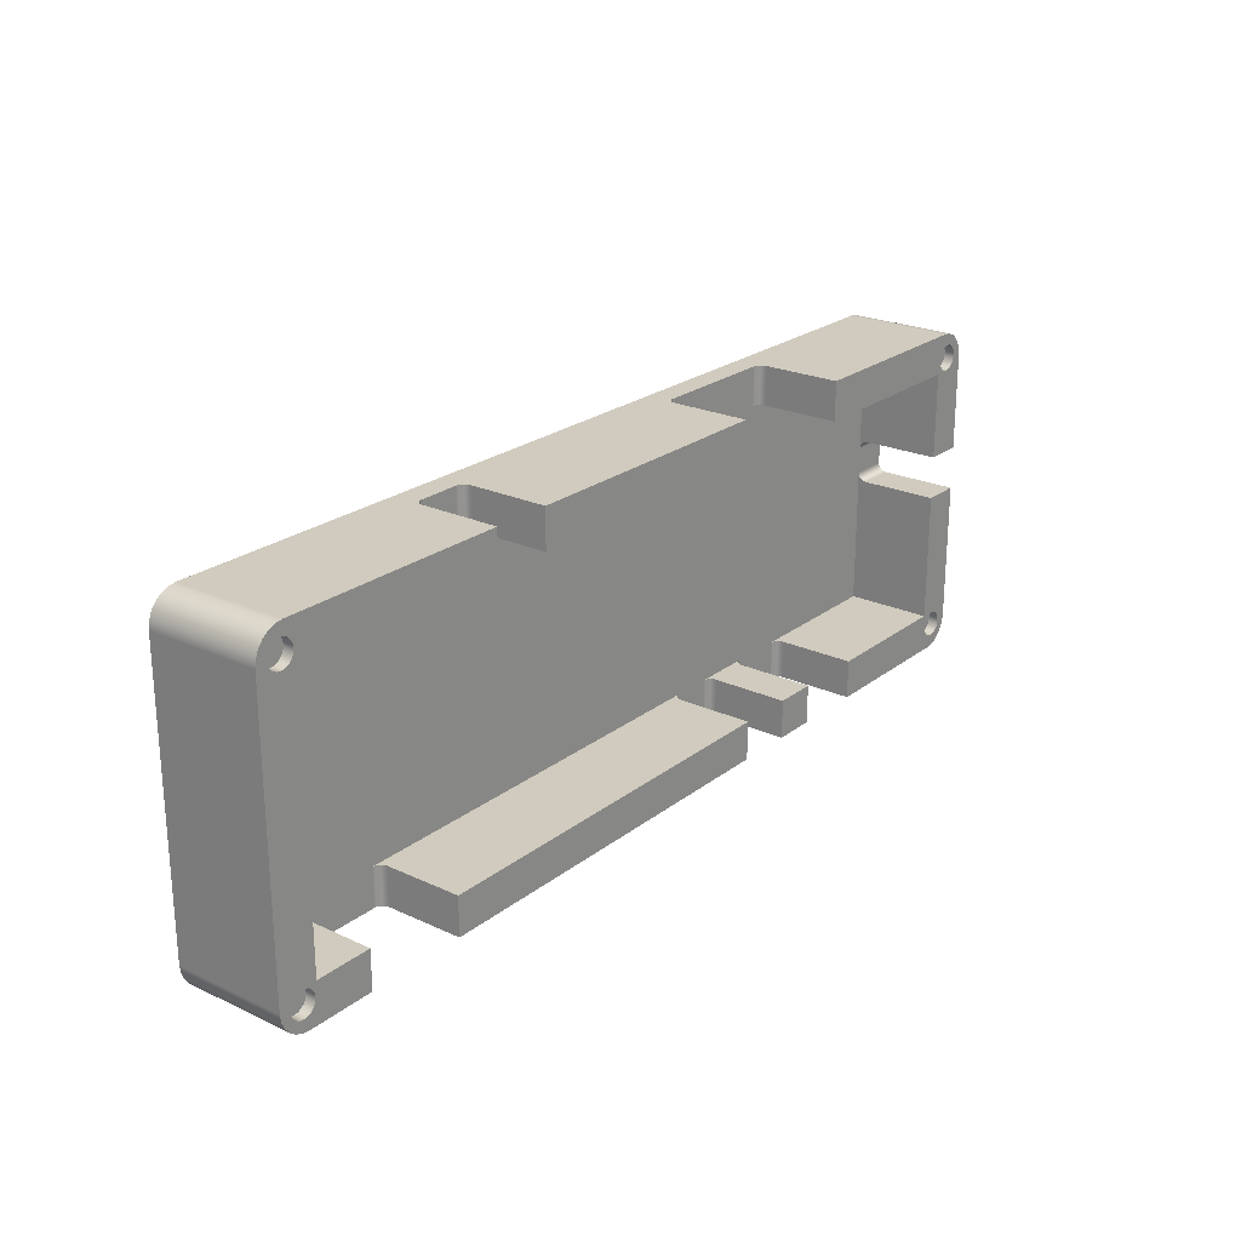
<metadata>
{"format":"obj","ext":"obj","renderer":"f3d","projection":"perspective","resolution":1024,"background":"white","views":[{"elev":23.3,"azim":128.0,"up":"+Z"}]}
</metadata>
<code>
g lcdBox
v -15.33 2.65 4.975
v -15.34 2.65 5.091
v -15.39 2.65 5.2
v -15.46 2.65 5.293
v -15.55 2.65 5.364
v -15.66 2.65 5.409
v -15.78 2.65 5.425
v -15.89 2.65 5.409
v -16 2.65 5.364
v -16.09 2.65 5.293
v -16.17 2.65 5.2
v -16.21 2.65 5.091
v -16.23 2.65 4.975
v -16.21 2.65 4.858
v -16.17 2.65 4.75
v -16.09 2.65 4.656
v -16 2.65 4.585
v -15.89 2.65 4.54
v -15.78 2.65 4.525
v -15.66 2.65 4.54
v -15.55 2.65 4.585
v -15.46 2.65 4.656
v -15.39 2.65 4.75
v -15.34 2.65 4.858
v -15.33 3 4.975
v -15.34 3 4.858
v -15.39 3 4.75
v -15.46 3 4.656
v -15.55 3 4.585
v -15.66 3 4.54
v -15.78 3 4.525
v -15.89 3 4.54
v -16 3 4.585
v -16.09 3 4.656
v -16.17 3 4.75
v -16.21 3 4.858
v -16.23 3 4.975
v -16.21 3 5.091
v -16.17 3 5.2
v -16.09 3 5.293
v -16 3 5.364
v -15.89 3 5.409
v -15.78 3 5.425
v -15.66 3 5.409
v -15.55 3 5.364
v -15.46 3 5.293
v -15.39 3 5.2
v -15.34 3 5.091
v 16.23 2.65 4.975
v 16.21 2.65 5.091
v 16.17 2.65 5.2
v 16.09 2.65 5.293
v 16 2.65 5.364
v 15.89 2.65 5.409
v 15.78 2.65 5.425
v 15.66 2.65 5.409
v 15.55 2.65 5.364
v 15.46 2.65 5.293
v 15.39 2.65 5.2
v 15.34 2.65 5.091
v 15.33 2.65 4.975
v 15.34 2.65 4.858
v 15.39 2.65 4.75
v 15.46 2.65 4.656
v 15.55 2.65 4.585
v 15.66 2.65 4.54
v 15.78 2.65 4.525
v 15.89 2.65 4.54
v 16 2.65 4.585
v 16.09 2.65 4.656
v 16.17 2.65 4.75
v 16.21 2.65 4.858
v 16.23 3 4.975
v 16.21 3 4.858
v 16.17 3 4.75
v 16.09 3 4.656
v 16 3 4.585
v 15.89 3 4.54
v 15.78 3 4.525
v 15.66 3 4.54
v 15.55 3 4.585
v 15.46 3 4.656
v 15.39 3 4.75
v 15.34 3 4.858
v 15.33 3 4.975
v 15.34 3 5.091
v 15.39 3 5.2
v 15.46 3 5.293
v 15.55 3 5.364
v 15.66 3 5.409
v 15.78 3 5.425
v 15.89 3 5.409
v 16 3 5.364
v 16.09 3 5.293
v 16.17 3 5.2
v 16.21 3 5.091
v -15.33 2.65 -4.975
v -15.34 2.65 -4.858
v -15.39 2.65 -4.75
v -15.46 2.65 -4.656
v -15.55 2.65 -4.585
v -15.66 2.65 -4.54
v -15.78 2.65 -4.525
v -15.89 2.65 -4.54
v -16 2.65 -4.585
v -16.09 2.65 -4.656
v -16.17 2.65 -4.75
v -16.21 2.65 -4.858
v -16.23 2.65 -4.975
v -16.21 2.65 -5.091
v -16.17 2.65 -5.2
v -16.09 2.65 -5.293
v -16 2.65 -5.364
v -15.89 2.65 -5.409
v -15.78 2.65 -5.425
v -15.66 2.65 -5.409
v -15.55 2.65 -5.364
v -15.46 2.65 -5.293
v -15.39 2.65 -5.2
v -15.34 2.65 -5.091
v -15.33 3 -4.975
v -15.34 3 -5.091
v -15.39 3 -5.2
v -15.46 3 -5.293
v -15.55 3 -5.364
v -15.66 3 -5.409
v -15.78 3 -5.425
v -15.89 3 -5.409
v -16 3 -5.364
v -16.09 3 -5.293
v -16.17 3 -5.2
v -16.21 3 -5.091
v -16.23 3 -4.975
v -16.21 3 -4.858
v -16.17 3 -4.75
v -16.09 3 -4.656
v -16 3 -4.585
v -15.89 3 -4.54
v -15.78 3 -4.525
v -15.66 3 -4.54
v -15.55 3 -4.585
v -15.46 3 -4.656
v -15.39 3 -4.75
v -15.34 3 -4.858
v 16.23 2.65 -4.975
v 16.21 2.65 -4.858
v 16.17 2.65 -4.75
v 16.09 2.65 -4.656
v 16 2.65 -4.585
v 15.89 2.65 -4.54
v 15.78 2.65 -4.525
v 15.66 2.65 -4.54
v 15.55 2.65 -4.585
v 15.46 2.65 -4.656
v 15.39 2.65 -4.75
v 15.34 2.65 -4.858
v 15.33 2.65 -4.975
v 15.34 2.65 -5.091
v 15.39 2.65 -5.2
v 15.46 2.65 -5.293
v 15.55 2.65 -5.364
v 15.66 2.65 -5.409
v 15.78 2.65 -5.425
v 15.89 2.65 -5.409
v 16 2.65 -5.364
v 16.09 2.65 -5.293
v 16.17 2.65 -5.2
v 16.21 2.65 -5.091
v 16.23 3 -4.975
v 16.21 3 -5.091
v 16.17 3 -5.2
v 16.09 3 -5.293
v 16 3 -5.364
v 15.89 3 -5.409
v 15.78 3 -5.425
v 15.66 3 -5.409
v 15.55 3 -5.364
v 15.46 3 -5.293
v 15.39 3 -5.2
v 15.34 3 -5.091
v 15.33 3 -4.975
v 15.34 3 -4.858
v 15.39 3 -4.75
v 15.46 3 -4.656
v 15.55 3 -4.585
v 15.66 3 -4.54
v 15.78 3 -4.525
v 15.89 3 -4.54
v 16 3 -4.585
v 16.09 3 -4.656
v 16.17 3 -4.75
v 16.21 3 -4.858
v 15.6 3 -5.85
v 15.86 3 -5.816
v 16.1 3 -5.716
v 16.31 3 -5.557
v 16.47 3 -5.35
v 16.57 3 -5.109
v 16.6 3 -4.85
v 16.6 -0.8 -4.85
v 16.57 -0.8 -5.109
v 16.47 -0.8 -5.35
v 16.31 -0.8 -5.557
v 16.1 -0.8 -5.716
v 15.86 -0.8 -5.816
v 15.6 -0.8 -5.85
v 13.25 3 -5.85
v 13.25 3 -4.5
v 15.25 3 -4.5
v 15.25 3 4.5
v 7.75 3 4.5
v 7.75 3 5.85
v 15.6 3 5.85
v 15.86 3 5.816
v 16.1 3 5.716
v 16.31 3 5.557
v 16.47 3 5.35
v 16.57 3 5.109
v 16.6 3 4.85
v -15.6 -0.8 -5.85
v -15.6 3 -5.85
v -10.25 3 -5.85
v -10.25 0.3 -5.85
v -10.24 0.2224 -5.85
v -10.21 0.15 -5.85
v -10.16 0.08787 -5.85
v -10.1 0.04019 -5.85
v -10.03 0.01022 -5.85
v -9.95 0 -5.85
v -8.05 0 -5.85
v -7.972 0.01022 -5.85
v -7.9 0.04019 -5.85
v -7.838 0.08787 -5.85
v -7.79 0.15 -5.85
v -7.76 0.2224 -5.85
v -7.75 0.3 -5.85
v -7.75 3 -5.85
v -6.25 3 -5.85
v -6.25 0.3 -5.85
v -6.24 0.2224 -5.85
v -6.21 0.15 -5.85
v -6.162 0.08787 -5.85
v -6.1 0.04019 -5.85
v -6.028 0.01022 -5.85
v -5.95 0 -5.85
v -4.55 0 -5.85
v -4.472 0.01022 -5.85
v -4.4 0.04019 -5.85
v -4.338 0.08787 -5.85
v -4.29 0.15 -5.85
v -4.26 0.2224 -5.85
v -4.25 0.3 -5.85
v -4.25 3 -5.85
v 9.75 3 -5.85
v 9.75 0.3 -5.85
v 9.76 0.2224 -5.85
v 9.79 0.15 -5.85
v 9.838 0.08787 -5.85
v 9.9 0.04019 -5.85
v 9.972 0.01022 -5.85
v 10.05 0 -5.85
v 12.95 0 -5.85
v 13.03 0.01022 -5.85
v 13.1 0.04019 -5.85
v 13.16 0.08787 -5.85
v 13.21 0.15 -5.85
v 13.24 0.2224 -5.85
v 13.25 0.3 -5.85
v -16.6 3 -4.85
v -16.57 3 -5.109
v -16.47 3 -5.35
v -16.31 3 -5.557
v -16.1 3 -5.716
v -15.86 3 -5.816
v -15.86 -0.8 -5.816
v -16.1 -0.8 -5.716
v -16.31 -0.8 -5.557
v -16.47 -0.8 -5.35
v -16.57 -0.8 -5.109
v -16.6 -0.8 -4.85
v -16.6 3 -0
v -15.25 3 -0
v -15.25 3 -4.5
v -10.25 3 -4.5
v -15.6 3 5.85
v -15.86 3 5.816
v -16.1 3 5.716
v -16.31 3 5.557
v -16.47 3 5.35
v -16.57 3 5.109
v -16.6 3 4.85
v -16.6 -0.8 4.85
v -16.57 -0.8 5.109
v -16.47 -0.8 5.35
v -16.31 -0.8 5.557
v -16.1 -0.8 5.716
v -15.86 -0.8 5.816
v -15.6 -0.8 5.85
v -8.75 3 5.85
v -8.75 3 4.5
v -15.25 3 4.5
v -15.25 3 1.5
v -16.6 3 1.5
v 15.6 -0.8 5.85
v 7.75 0.3 5.85
v 7.74 0.2224 5.85
v 7.71 0.15 5.85
v 7.662 0.08787 5.85
v 7.6 0.04019 5.85
v 7.528 0.01022 5.85
v 7.45 0 5.85
v 6.05 0 5.85
v 5.972 0.01022 5.85
v 5.9 0.04019 5.85
v 5.838 0.08787 5.85
v 5.79 0.15 5.85
v 5.76 0.2224 5.85
v 5.75 0.3 5.85
v 5.75 3 5.85
v -3.75 3 5.85
v -3.75 0.3 5.85
v -3.76 0.2224 5.85
v -3.79 0.15 5.85
v -3.838 0.08787 5.85
v -3.9 0.04019 5.85
v -3.972 0.01022 5.85
v -4.05 0 5.85
v -8.45 0 5.85
v -8.528 0.01022 5.85
v -8.6 0.04019 5.85
v -8.662 0.08787 5.85
v -8.71 0.15 5.85
v -8.74 0.2224 5.85
v -8.75 0.3 5.85
v 15.86 -0.8 5.816
v 16.1 -0.8 5.716
v 16.31 -0.8 5.557
v 16.47 -0.8 5.35
v 16.57 -0.8 5.109
v 16.6 -0.8 4.85
v -15.25 0.3 1.5
v -15.25 0.2224 1.49
v -15.25 0.15 1.46
v -15.25 0.08787 1.412
v -15.25 0.04019 1.35
v -15.25 0.01022 1.278
v -15.25 0 1.2
v -16.6 0 1.2
v -16.6 0.01022 1.278
v -16.6 0.04019 1.35
v -16.6 0.08787 1.412
v -16.6 0.15 1.46
v -16.6 0.2224 1.49
v -16.6 0.3 1.5
v -15.25 0 4.5
v -8.45 0 4.5
v -4.05 0 4.5
v 6.05 0 4.5
v 7.45 0 4.5
v 15.25 0 4.5
v 15.25 0 -4.5
v 12.95 0 -4.5
v 10.05 0 -4.5
v -4.55 0 -4.5
v -5.95 0 -4.5
v -8.05 0 -4.5
v -9.95 0 -4.5
v -15.25 0 -4.5
v -15.25 0 0.3
v -16.6 0 0.3
v -15.25 0.01022 0.2224
v -15.25 0.04019 0.15
v -15.25 0.08787 0.08787
v -15.25 0.15 0.04019
v -15.25 0.2224 0.01022
v -15.25 0.3 -0
v -16.6 0.3 -0
v -16.6 0.2224 0.01022
v -16.6 0.15 0.04019
v -16.6 0.08787 0.08787
v -16.6 0.04019 0.15
v -16.6 0.01022 0.2224
v -7.972 0.01022 -4.5
v -7.9 0.04019 -4.5
v -7.838 0.08787 -4.5
v -7.79 0.15 -4.5
v -7.76 0.2224 -4.5
v -7.75 0.3 -4.5
v -7.75 3 -4.5
v -10.25 0.3 -4.5
v -10.24 0.2224 -4.5
v -10.21 0.15 -4.5
v -10.16 0.08787 -4.5
v -10.1 0.04019 -4.5
v -10.03 0.01022 -4.5
v -6.25 0.3 -4.5
v -6.24 0.2224 -4.5
v -6.21 0.15 -4.5
v -6.162 0.08787 -4.5
v -6.1 0.04019 -4.5
v -6.028 0.01022 -4.5
v -4.472 0.01022 -4.5
v -4.4 0.04019 -4.5
v -4.338 0.08787 -4.5
v -4.29 0.15 -4.5
v -4.26 0.2224 -4.5
v -4.25 0.3 -4.5
v -4.25 3 -4.5
v 9.75 0.3 -4.5
v 9.76 0.2224 -4.5
v 9.79 0.15 -4.5
v 9.838 0.08787 -4.5
v 9.9 0.04019 -4.5
v 9.972 0.01022 -4.5
v 13.03 0.01022 -4.5
v 13.1 0.04019 -4.5
v 13.16 0.08787 -4.5
v 13.21 0.15 -4.5
v 13.24 0.2224 -4.5
v 13.25 0.3 -4.5
v 5.972 0.01022 4.5
v 5.9 0.04019 4.5
v 5.838 0.08787 4.5
v 5.79 0.15 4.5
v 5.76 0.2224 4.5
v 5.75 0.3 4.5
v 5.75 3 4.5
v 7.75 0.3 4.5
v 7.74 0.2224 4.5
v 7.71 0.15 4.5
v 7.662 0.08787 4.5
v 7.6 0.04019 4.5
v 7.528 0.01022 4.5
v -8.528 0.01022 4.5
v -8.6 0.04019 4.5
v -8.662 0.08787 4.5
v -8.71 0.15 4.5
v -8.74 0.2224 4.5
v -8.75 0.3 4.5
v -3.75 0.3 4.5
v -3.76 0.2224 4.5
v -3.79 0.15 4.5
v -3.838 0.08787 4.5
v -3.9 0.04019 4.5
v -3.972 0.01022 4.5
v -3.75 3 4.5
v -6.25 3 -4.5
v 9.75 3 -4.5
f 2 48 1
f 1 48 25
f 1 25 24
f 24 25 26
f 24 26 23
f 23 26 27
f 23 27 22
f 22 27 28
f 22 28 21
f 21 28 29
f 21 29 20
f 20 29 30
f 20 30 19
f 19 30 31
f 19 31 18
f 18 31 32
f 18 32 17
f 17 32 33
f 17 33 16
f 16 33 34
f 16 34 15
f 15 34 35
f 15 35 14
f 14 35 36
f 14 36 13
f 13 36 37
f 13 37 12
f 12 37 38
f 12 38 11
f 11 38 39
f 11 39 10
f 10 39 40
f 10 40 9
f 9 40 41
f 9 41 8
f 8 41 42
f 8 42 7
f 7 42 43
f 7 43 6
f 6 43 44
f 6 44 5
f 5 44 45
f 5 45 4
f 4 45 46
f 4 46 3
f 3 46 47
f 3 47 2
f 2 47 48
f 24 14 1
f 1 14 13
f 1 13 2
f 2 13 12
f 2 12 3
f 3 12 11
f 3 11 4
f 4 11 10
f 4 10 5
f 5 10 9
f 5 9 6
f 6 9 8
f 6 8 7
f 14 24 15
f 15 24 23
f 15 23 16
f 16 23 22
f 16 22 17
f 17 22 21
f 17 21 18
f 18 21 20
f 18 20 19
f 50 96 49
f 49 96 73
f 49 73 72
f 72 73 74
f 72 74 71
f 71 74 75
f 71 75 70
f 70 75 76
f 70 76 69
f 69 76 77
f 69 77 68
f 68 77 78
f 68 78 67
f 67 78 79
f 67 79 66
f 66 79 80
f 66 80 65
f 65 80 81
f 65 81 64
f 64 81 82
f 64 82 63
f 63 82 83
f 63 83 62
f 62 83 84
f 62 84 61
f 61 84 85
f 61 85 60
f 60 85 86
f 60 86 59
f 59 86 87
f 59 87 58
f 58 87 88
f 58 88 57
f 57 88 89
f 57 89 56
f 56 89 90
f 56 90 55
f 55 90 91
f 55 91 54
f 54 91 92
f 54 92 53
f 53 92 93
f 53 93 52
f 52 93 94
f 52 94 51
f 51 94 95
f 51 95 50
f 50 95 96
f 72 62 49
f 49 62 61
f 49 61 50
f 50 61 60
f 50 60 51
f 51 60 59
f 51 59 52
f 52 59 58
f 52 58 53
f 53 58 57
f 53 57 54
f 54 57 56
f 54 56 55
f 62 72 63
f 63 72 71
f 63 71 64
f 64 71 70
f 64 70 65
f 65 70 69
f 65 69 66
f 66 69 68
f 66 68 67
f 98 144 97
f 97 144 121
f 97 121 120
f 120 121 122
f 120 122 119
f 119 122 123
f 119 123 118
f 118 123 124
f 118 124 117
f 117 124 125
f 117 125 116
f 116 125 126
f 116 126 115
f 115 126 127
f 115 127 114
f 114 127 128
f 114 128 113
f 113 128 129
f 113 129 112
f 112 129 130
f 112 130 111
f 111 130 131
f 111 131 110
f 110 131 132
f 110 132 109
f 109 132 133
f 109 133 108
f 108 133 134
f 108 134 107
f 107 134 135
f 107 135 106
f 106 135 136
f 106 136 105
f 105 136 137
f 105 137 104
f 104 137 138
f 104 138 103
f 103 138 139
f 103 139 102
f 102 139 140
f 102 140 101
f 101 140 141
f 101 141 100
f 100 141 142
f 100 142 99
f 99 142 143
f 99 143 98
f 98 143 144
f 120 110 97
f 97 110 109
f 97 109 98
f 98 109 108
f 98 108 99
f 99 108 107
f 99 107 100
f 100 107 106
f 100 106 101
f 101 106 105
f 101 105 102
f 102 105 104
f 102 104 103
f 110 120 111
f 111 120 119
f 111 119 112
f 112 119 118
f 112 118 113
f 113 118 117
f 113 117 114
f 114 117 116
f 114 116 115
f 146 192 145
f 145 192 169
f 145 169 168
f 168 169 170
f 168 170 167
f 167 170 171
f 167 171 166
f 166 171 172
f 166 172 165
f 165 172 173
f 165 173 164
f 164 173 174
f 164 174 163
f 163 174 175
f 163 175 162
f 162 175 176
f 162 176 161
f 161 176 177
f 161 177 160
f 160 177 178
f 160 178 159
f 159 178 179
f 159 179 158
f 158 179 180
f 158 180 157
f 157 180 181
f 157 181 156
f 156 181 182
f 156 182 155
f 155 182 183
f 155 183 154
f 154 183 184
f 154 184 153
f 153 184 185
f 153 185 152
f 152 185 186
f 152 186 151
f 151 186 187
f 151 187 150
f 150 187 188
f 150 188 149
f 149 188 189
f 149 189 148
f 148 189 190
f 148 190 147
f 147 190 191
f 147 191 146
f 146 191 192
f 168 158 145
f 145 158 157
f 145 157 146
f 146 157 156
f 146 156 147
f 147 156 155
f 147 155 148
f 148 155 154
f 148 154 149
f 149 154 153
f 149 153 150
f 150 153 152
f 150 152 151
f 158 168 159
f 159 168 167
f 159 167 160
f 160 167 166
f 160 166 161
f 161 166 165
f 161 165 162
f 162 165 164
f 162 164 163
f 206 193 205
f 205 193 194
f 205 194 204
f 204 194 195
f 204 195 203
f 203 195 196
f 203 196 202
f 202 196 197
f 202 197 201
f 201 197 198
f 201 198 200
f 200 198 199
f 96 218 73
f 73 218 219
f 73 219 74
f 74 219 75
f 75 219 76
f 76 219 77
f 77 219 199
f 77 199 189
f 189 199 190
f 190 199 191
f 191 199 192
f 192 199 169
f 169 199 198
f 169 198 170
f 170 198 197
f 170 197 171
f 171 197 196
f 171 196 172
f 172 196 195
f 172 195 173
f 173 195 174
f 174 195 194
f 174 194 175
f 175 194 193
f 175 193 176
f 176 193 177
f 177 193 178
f 178 193 179
f 179 193 207
f 179 207 180
f 180 207 181
f 181 207 208
f 181 208 209
f 218 96 217
f 217 96 95
f 217 95 216
f 216 95 94
f 216 94 215
f 215 94 93
f 215 93 92
f 215 92 214
f 214 92 91
f 214 91 213
f 213 91 90
f 213 90 89
f 89 88 213
f 213 88 87
f 213 87 86
f 213 86 212
f 212 86 85
f 212 85 210
f 210 85 84
f 210 84 83
f 83 82 210
f 210 82 81
f 210 81 80
f 80 79 210
f 210 79 187
f 210 187 209
f 209 187 186
f 209 186 185
f 187 79 188
f 188 79 78
f 188 78 189
f 189 78 77
f 185 184 209
f 209 184 183
f 209 183 182
f 182 181 209
f 210 211 212
f 207 193 268
f 268 193 206
f 268 206 267
f 267 206 266
f 266 206 265
f 265 206 264
f 264 206 263
f 263 206 262
f 262 206 261
f 261 206 246
f 261 246 260
f 260 246 247
f 260 247 259
f 259 247 248
f 259 248 258
f 258 248 249
f 258 249 257
f 257 249 250
f 257 250 256
f 256 250 251
f 256 251 255
f 255 251 252
f 255 252 254
f 254 252 253
f 206 220 246
f 246 220 245
f 245 220 230
f 245 230 244
f 244 230 231
f 244 231 243
f 243 231 232
f 243 232 242
f 242 232 233
f 242 233 241
f 241 233 234
f 241 234 240
f 240 234 235
f 240 235 239
f 239 235 236
f 239 236 238
f 238 236 237
f 221 223 220
f 220 223 224
f 220 224 225
f 221 222 223
f 225 226 220
f 220 226 227
f 220 227 228
f 228 229 220
f 220 229 230
f 280 269 279
f 279 269 270
f 279 270 278
f 278 270 271
f 278 271 277
f 277 271 272
f 277 272 276
f 276 272 273
f 276 273 275
f 275 273 274
f 275 274 220
f 220 274 221
f 144 283 121
f 121 283 284
f 121 284 222
f 144 143 283
f 283 143 142
f 283 142 141
f 141 140 283
f 283 140 139
f 283 139 282
f 282 139 281
f 281 139 138
f 281 138 137
f 281 137 269
f 269 137 136
f 269 136 135
f 135 134 269
f 269 134 133
f 269 133 270
f 270 133 132
f 270 132 271
f 271 132 131
f 271 131 130
f 271 130 272
f 272 130 129
f 272 129 273
f 273 129 128
f 273 128 274
f 274 128 127
f 274 127 221
f 221 127 126
f 221 126 125
f 125 124 221
f 221 124 123
f 221 123 222
f 222 123 122
f 222 122 121
f 298 285 297
f 297 285 286
f 297 286 296
f 296 286 287
f 296 287 295
f 295 287 288
f 295 288 294
f 294 288 289
f 294 289 293
f 293 289 290
f 293 290 292
f 292 290 291
f 48 300 25
f 25 300 301
f 25 301 26
f 26 301 27
f 27 301 28
f 28 301 29
f 29 301 30
f 30 301 31
f 31 301 302
f 31 302 303
f 300 48 299
f 299 48 47
f 299 47 285
f 285 47 46
f 285 46 45
f 45 44 285
f 285 44 43
f 285 43 286
f 286 43 287
f 287 43 42
f 287 42 288
f 288 42 41
f 288 41 289
f 289 41 40
f 289 40 39
f 289 39 290
f 290 39 38
f 290 38 37
f 290 37 291
f 291 37 36
f 291 36 35
f 35 34 291
f 291 34 33
f 291 33 303
f 303 33 32
f 303 32 31
f 299 285 334
f 334 285 298
f 334 298 333
f 333 298 332
f 332 298 331
f 331 298 330
f 330 298 329
f 329 298 328
f 328 298 327
f 327 298 304
f 327 304 312
f 312 304 311
f 311 304 310
f 310 304 309
f 309 304 308
f 308 304 307
f 307 304 306
f 306 304 305
f 305 304 213
f 305 213 212
f 327 312 326
f 326 312 313
f 326 313 325
f 325 313 314
f 325 314 324
f 324 314 315
f 324 315 323
f 323 315 316
f 323 316 322
f 322 316 317
f 322 317 321
f 321 317 318
f 321 318 320
f 320 318 319
f 213 304 214
f 214 304 335
f 214 335 215
f 215 335 336
f 215 336 216
f 216 336 337
f 216 337 217
f 217 337 338
f 217 338 218
f 218 338 339
f 218 339 219
f 219 339 340
f 354 341 353
f 353 341 342
f 353 342 352
f 352 342 343
f 352 343 351
f 351 343 344
f 351 344 350
f 350 344 345
f 350 345 349
f 349 345 346
f 349 346 348
f 348 346 347
f 348 347 370
f 370 347 369
f 369 347 357
f 369 357 364
f 364 357 358
f 364 358 363
f 363 358 359
f 363 359 360
f 355 356 347
f 347 356 357
f 328 327 356
f 356 327 357
f 312 311 358
f 358 311 359
f 361 362 360
f 360 362 363
f 262 261 362
f 362 261 363
f 246 245 364
f 364 245 365
f 364 365 369
f 369 365 366
f 369 366 367
f 367 366 229
f 229 366 230
f 367 368 369
f 370 369 382
f 382 369 371
f 382 371 381
f 381 371 372
f 381 372 380
f 380 372 373
f 380 373 379
f 379 373 374
f 379 374 378
f 378 374 375
f 378 375 377
f 377 375 376
f 377 376 281
f 281 376 282
f 230 366 231
f 231 366 383
f 231 383 232
f 232 383 384
f 232 384 233
f 233 384 385
f 233 385 234
f 234 385 386
f 234 386 235
f 235 386 387
f 235 387 236
f 236 387 388
f 236 388 237
f 237 388 389
f 223 390 224
f 224 390 391
f 224 391 225
f 225 391 392
f 225 392 226
f 226 392 393
f 226 393 227
f 227 393 394
f 227 394 228
f 228 394 395
f 228 395 229
f 229 395 367
f 239 396 240
f 240 396 397
f 240 397 241
f 241 397 398
f 241 398 242
f 242 398 399
f 242 399 243
f 243 399 400
f 243 400 244
f 244 400 401
f 244 401 245
f 245 401 365
f 246 364 247
f 247 364 402
f 247 402 248
f 248 402 403
f 248 403 249
f 249 403 404
f 249 404 250
f 250 404 405
f 250 405 251
f 251 405 406
f 251 406 252
f 252 406 407
f 252 407 253
f 253 407 408
f 255 409 256
f 256 409 410
f 256 410 257
f 257 410 411
f 257 411 258
f 258 411 412
f 258 412 259
f 259 412 413
f 259 413 260
f 260 413 414
f 260 414 261
f 261 414 363
f 262 362 263
f 263 362 415
f 263 415 264
f 264 415 416
f 264 416 265
f 265 416 417
f 265 417 266
f 266 417 418
f 266 418 267
f 267 418 419
f 267 419 268
f 268 419 420
f 268 420 207
f 207 420 208
f 312 358 313
f 313 358 421
f 313 421 314
f 314 421 422
f 314 422 315
f 315 422 423
f 315 423 316
f 316 423 424
f 316 424 317
f 317 424 425
f 317 425 318
f 318 425 426
f 318 426 319
f 319 426 427
f 305 428 306
f 306 428 429
f 306 429 307
f 307 429 430
f 307 430 308
f 308 430 431
f 308 431 309
f 309 431 432
f 309 432 310
f 310 432 433
f 310 433 311
f 311 433 359
f 328 356 329
f 329 356 434
f 329 434 330
f 330 434 435
f 330 435 331
f 331 435 436
f 331 436 332
f 332 436 437
f 332 437 333
f 333 437 438
f 333 438 334
f 334 438 439
f 334 439 299
f 299 439 300
f 321 440 322
f 322 440 441
f 322 441 323
f 323 441 442
f 323 442 324
f 324 442 443
f 324 443 325
f 325 443 444
f 325 444 326
f 326 444 445
f 326 445 327
f 327 445 357
f 358 357 421
f 421 357 445
f 421 445 422
f 422 445 444
f 422 444 423
f 423 444 443
f 423 443 424
f 424 443 442
f 424 442 425
f 425 442 441
f 425 441 426
f 426 441 440
f 426 440 427
f 427 440 446
f 440 321 446
f 446 321 320
f 446 320 427
f 427 320 319
f 390 223 284
f 284 223 222
f 367 395 368
f 368 395 394
f 368 394 393
f 393 392 368
f 368 392 391
f 368 391 390
f 284 283 390
f 390 283 368
f 369 368 371
f 371 368 372
f 372 368 373
f 373 368 374
f 374 368 375
f 375 368 376
f 376 368 283
f 376 283 282
f 396 239 447
f 447 239 238
f 366 365 383
f 383 365 401
f 383 401 384
f 384 401 400
f 384 400 385
f 385 400 399
f 385 399 386
f 386 399 398
f 386 398 387
f 387 398 397
f 387 397 388
f 388 397 396
f 388 396 389
f 389 396 447
f 237 389 238
f 238 389 447
f 359 433 360
f 360 433 432
f 360 432 431
f 431 430 360
f 360 430 429
f 360 429 428
f 211 210 428
f 428 210 360
f 361 360 209
f 209 360 210
f 362 361 415
f 415 361 416
f 416 361 417
f 417 361 418
f 418 361 419
f 419 361 420
f 420 361 209
f 420 209 208
f 428 305 211
f 211 305 212
f 347 346 355
f 355 346 345
f 355 345 344
f 344 343 355
f 355 343 342
f 355 342 341
f 302 301 341
f 341 301 355
f 356 355 434
f 434 355 435
f 435 355 436
f 436 355 437
f 437 355 438
f 438 355 439
f 439 355 301
f 439 301 300
f 341 354 302
f 302 354 303
f 409 255 448
f 448 255 254
f 364 363 402
f 402 363 414
f 402 414 403
f 403 414 413
f 403 413 404
f 404 413 412
f 404 412 405
f 405 412 411
f 405 411 406
f 406 411 410
f 406 410 407
f 407 410 409
f 407 409 408
f 408 409 448
f 253 408 254
f 254 408 448
f 281 269 377
f 377 269 280
f 377 280 378
f 378 280 379
f 379 280 380
f 380 280 381
f 381 280 382
f 382 280 370
f 370 280 292
f 370 292 348
f 348 292 349
f 349 292 350
f 350 292 351
f 351 292 352
f 352 292 353
f 353 292 354
f 354 292 291
f 354 291 303
f 199 219 200
f 200 219 340
f 205 204 206
f 206 204 203
f 206 203 202
f 202 201 206
f 206 201 200
f 206 200 220
f 220 200 280
f 220 280 279
f 200 340 280
f 280 340 292
f 292 340 298
f 292 298 293
f 293 298 294
f 294 298 295
f 295 298 296
f 296 298 297
f 298 340 304
f 304 340 339
f 304 339 338
f 338 337 304
f 304 337 336
f 304 336 335
f 279 278 220
f 220 278 277
f 220 277 276
f 276 275 220

</code>
